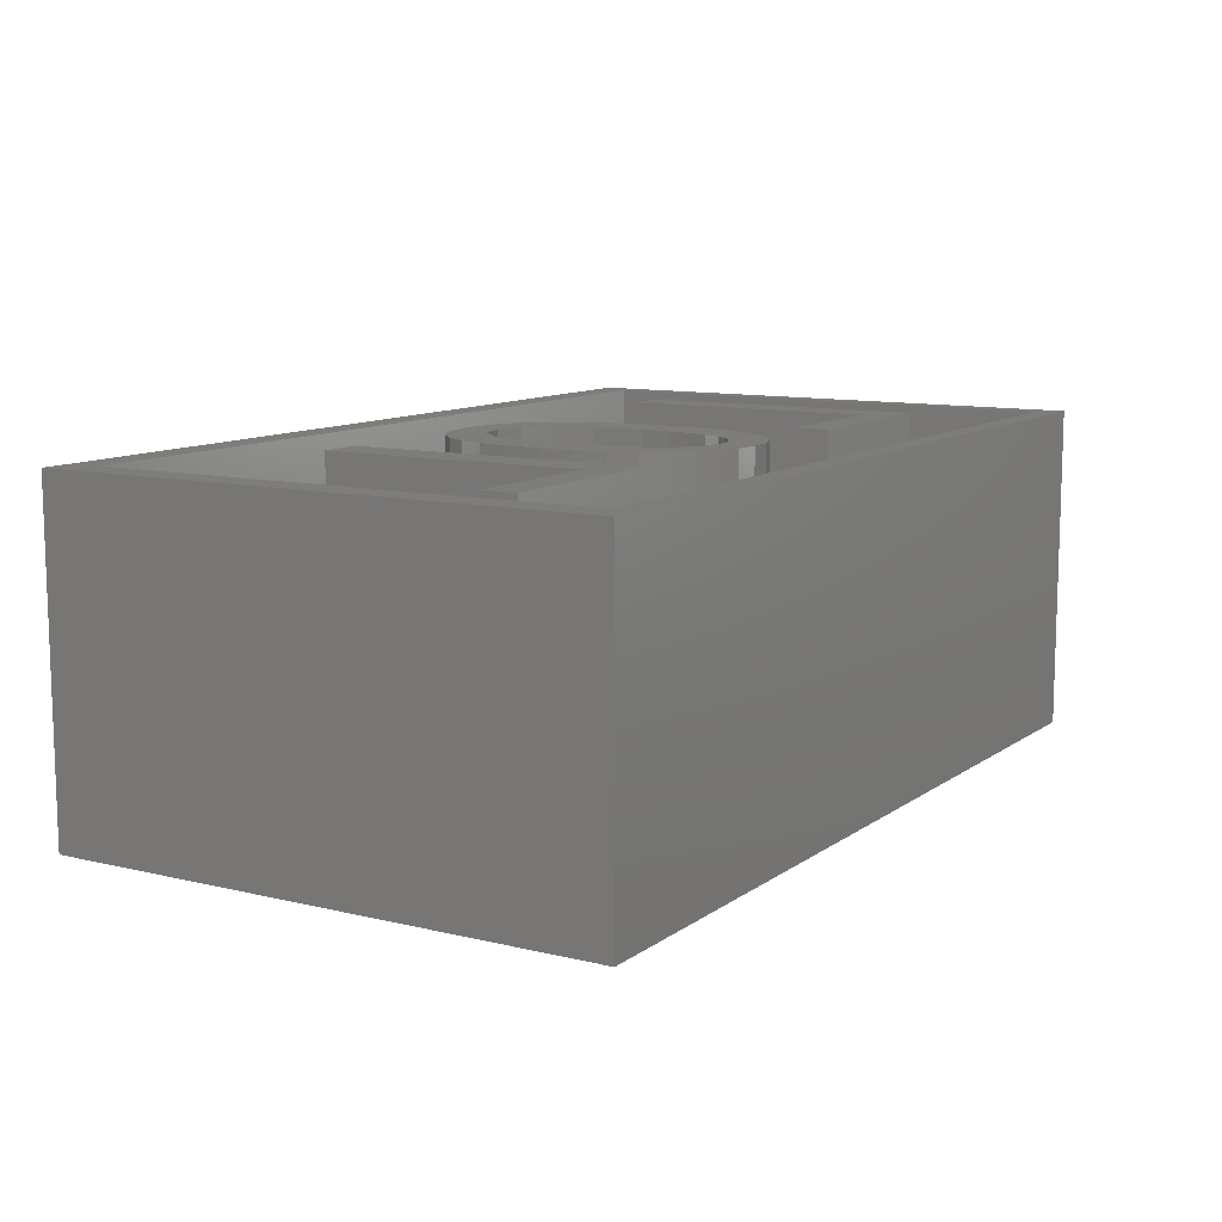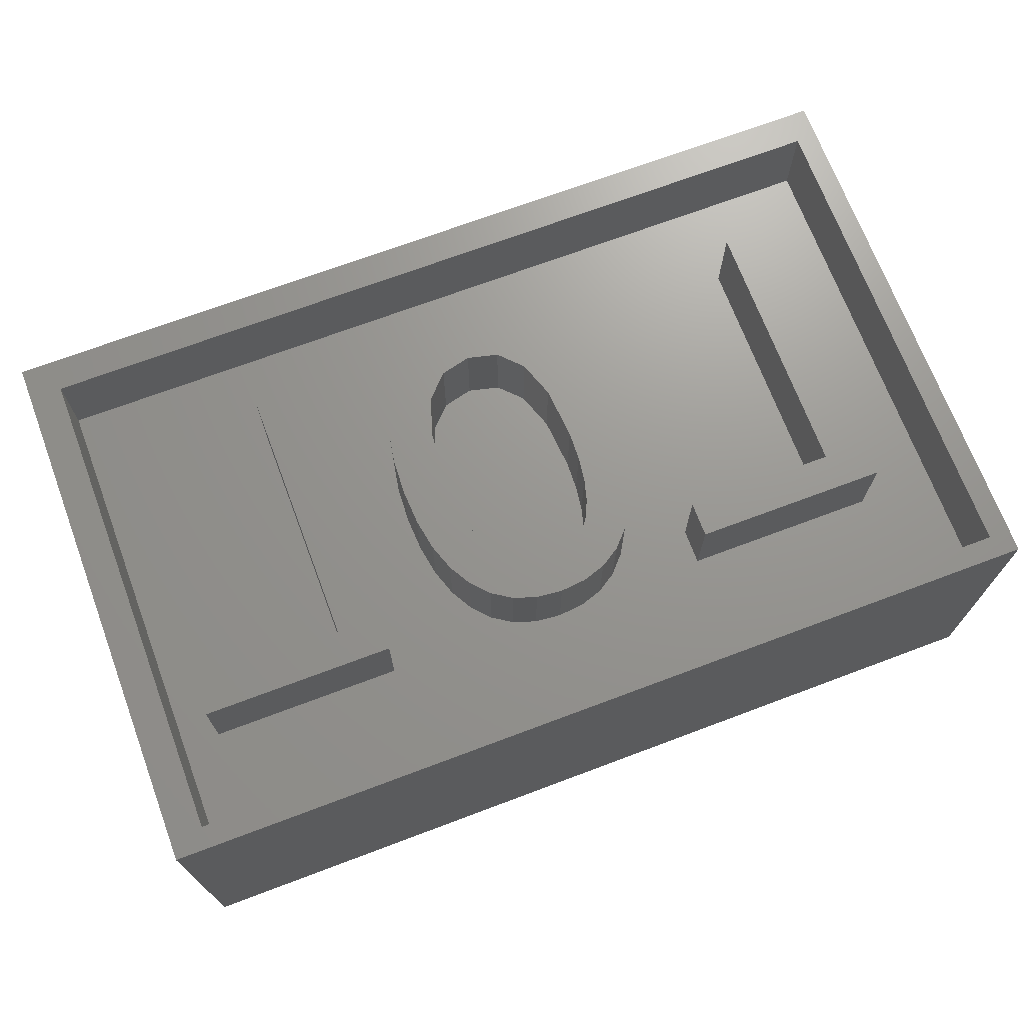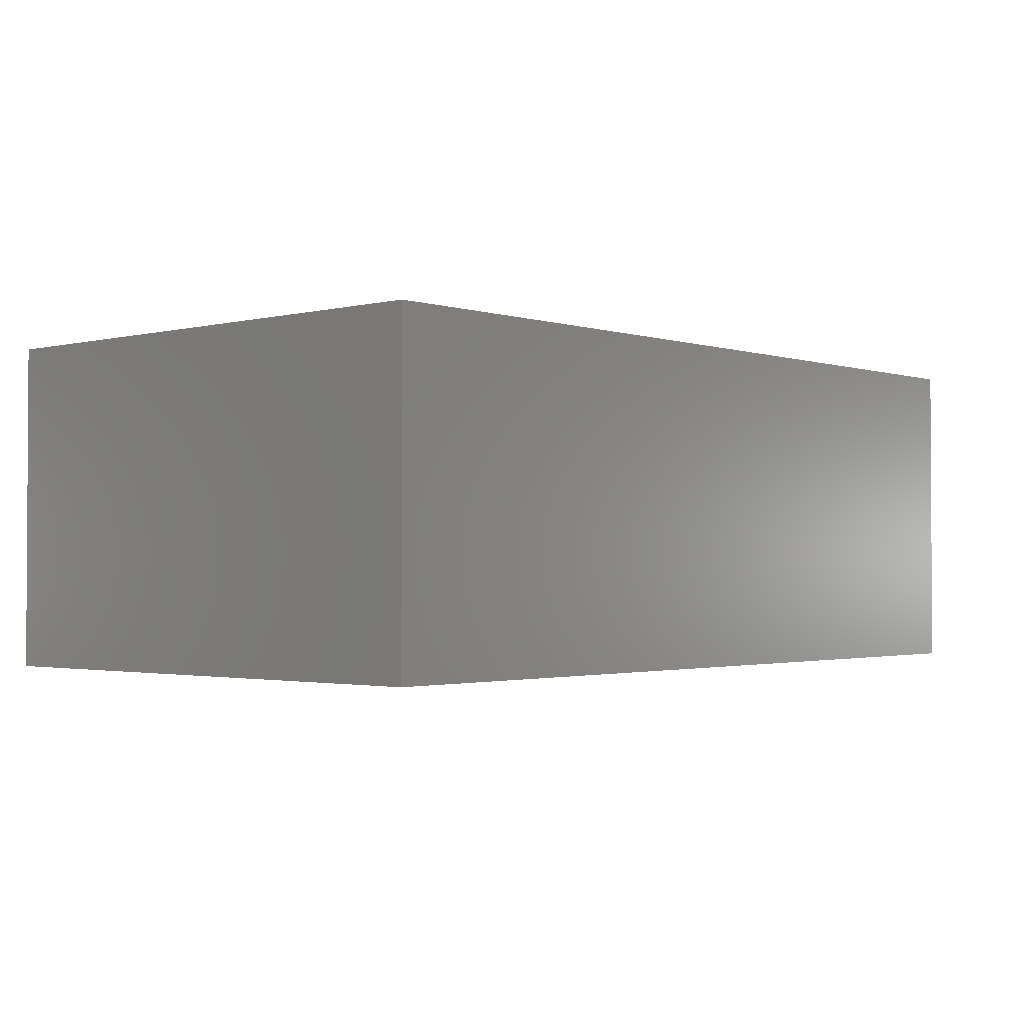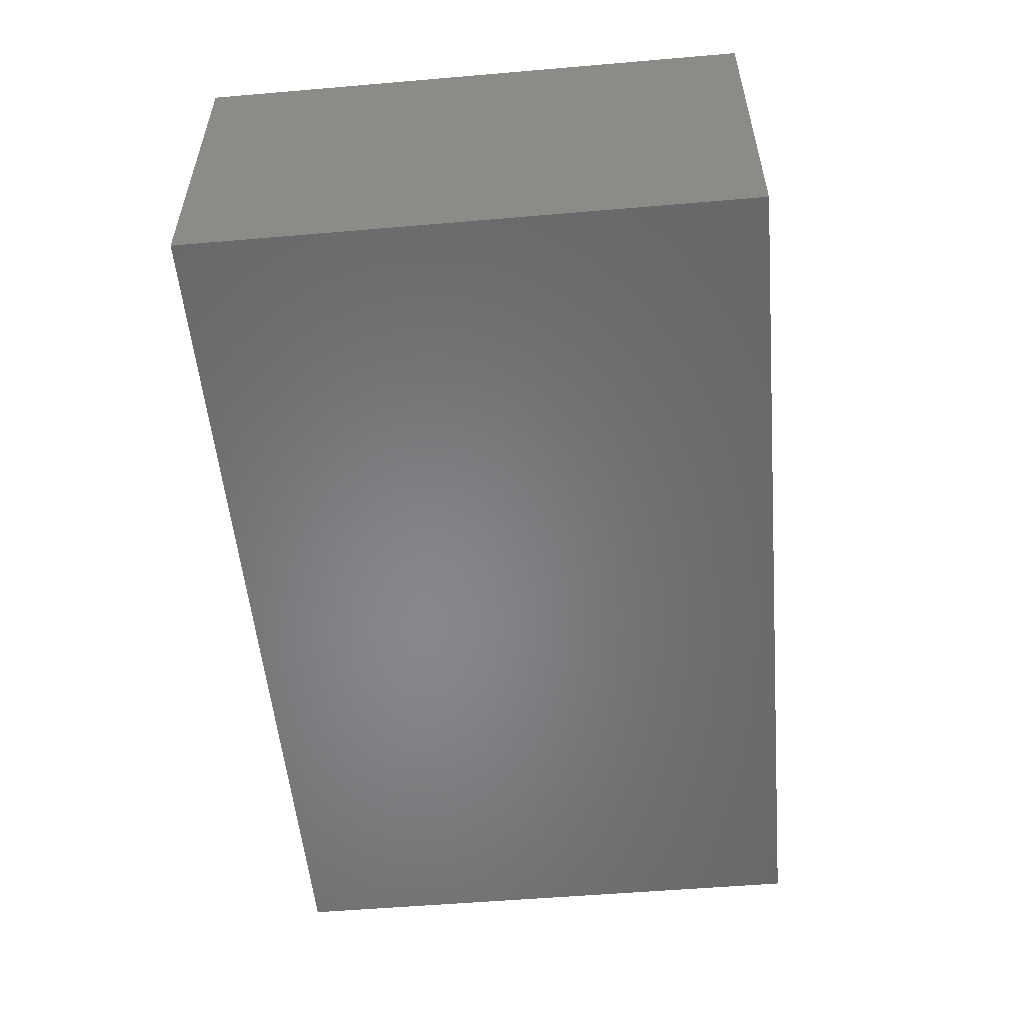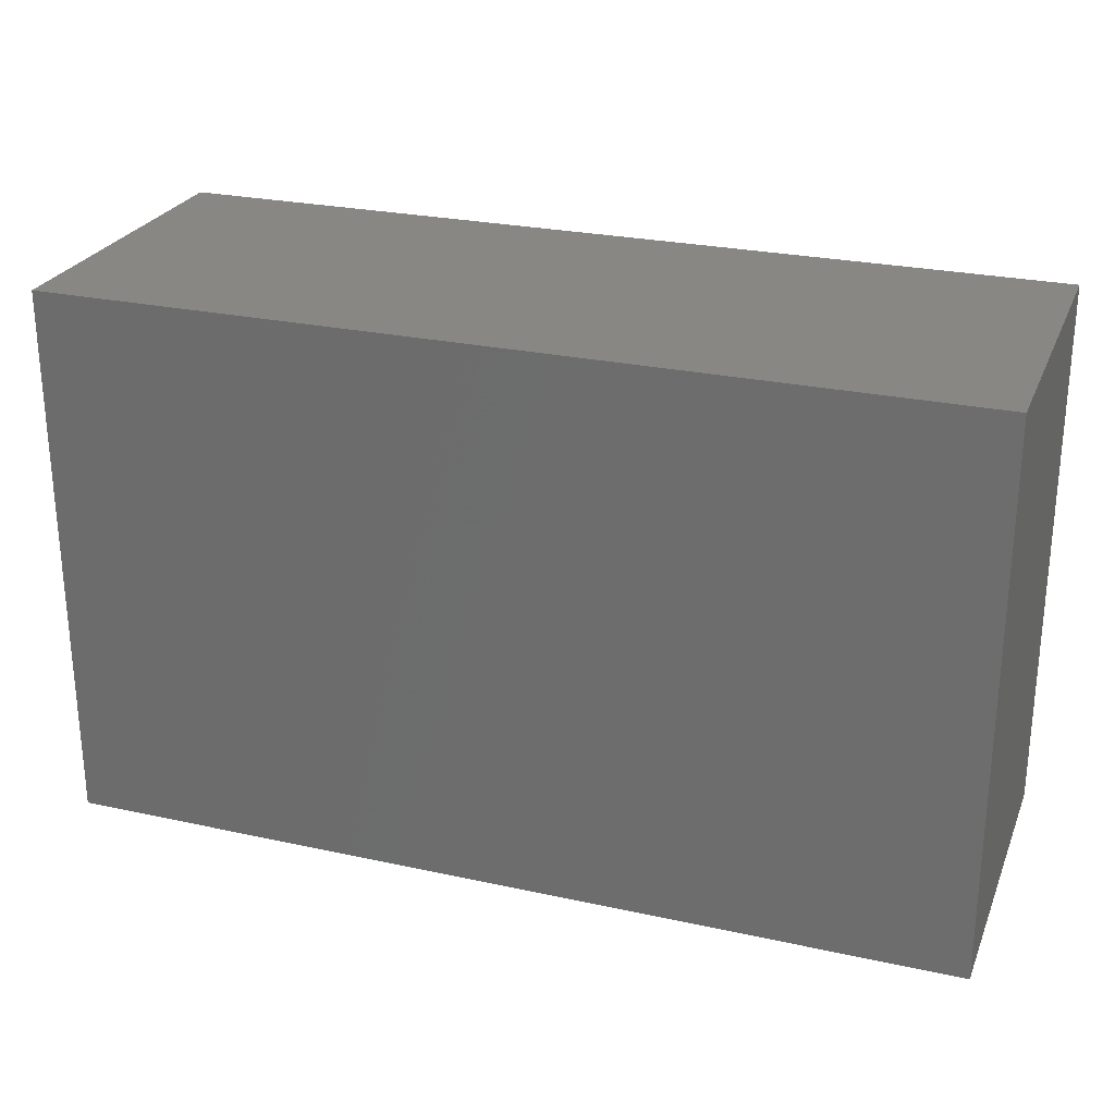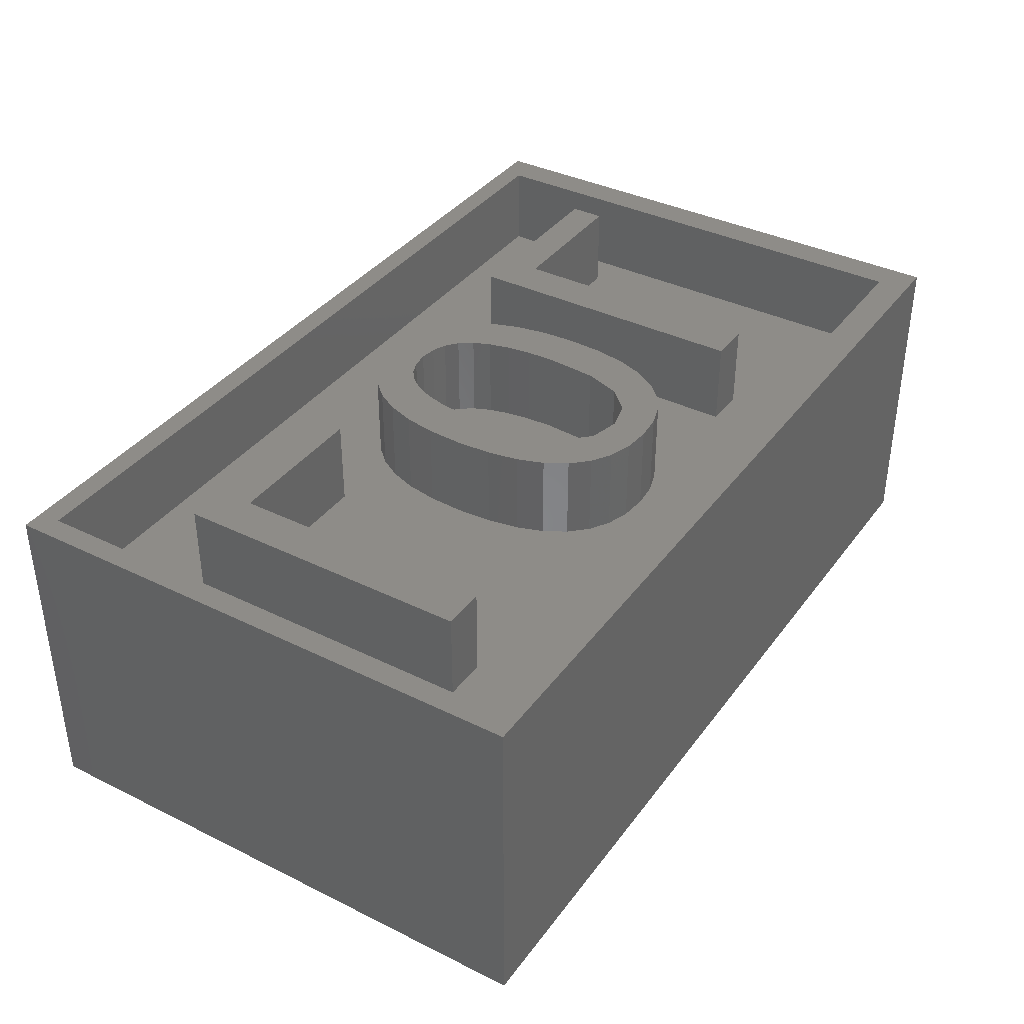
<metadata>
{"format":"stl","ext":"stl","renderer":"f3d","projection":"perspective","resolution":1024,"background":"white","views":[{"elev":10.5,"azim":-58.9,"up":"+Z"},{"elev":70.5,"azim":-20.6,"up":"+Z"},{"elev":-1.8,"azim":-48.4,"up":"+Z"},{"elev":-53.9,"azim":-84.8,"up":"+Z"},{"elev":25.9,"azim":-160.8,"up":"+Y"},{"elev":37.6,"azim":122.2,"up":"+Z"}]}
</metadata>
<code>
# stl→obj: 156 verts, 308 faces
v -20.5 -12.5 -15
v -20.5 12.5 0
v -20.5 12.5 -15
v -20.5 -12.5 0
v 20.5 12.5 -15
v 20.5 -12.5 -15
v 20.5 12.5 0
v 19.5 11 0
v 20.5 -12.5 0
v -19 11 0
v 19.5 -11.5 0
v -19 -11.5 0
v -19 11 -4
v -19 -11.5 -4
v 15.9 -6.703 -4
v 18 10 -4
v 15.9 7.019 -4
v 13.96 7.019 -4
v 5.067 0.2239 -4
v 13.96 -5.116 -4
v 4.984 -1.416 -4
v 7.124 -5.116 -4
v 4.984 1.835 -4
v 2.11 6.785 -4
v 4.736 3.242 -4
v 4.323 4.445 -4
v 3.745 5.442 -4
v 3.005 6.225 -4
v 1.057 7.12 -4
v -0.1512 7.232 -4
v -18 10 -4
v -5.265 1.856 -4
v -8.515 7.019 -4
v -5.349 0.2239 -4
v -5.013 3.274 -4
v -4.594 4.478 -4
v -4.006 5.467 -4
v -3.262 6.24 -4
v -2.371 6.791 -4
v -1.334 7.122 -4
v -10.46 7.019 -4
v -17.29 -5.116 -4
v -10.46 -5.116 -4
v -18 -10 -4
v 18 -10 -4
v 7.124 -6.703 -4
v 4.734 -2.848 -4
v 4.317 -4.071 -4
v 3.735 -5.086 -4
v 2.993 -5.882 -4
v 2.102 -6.451 -4
v 1.061 -6.793 -4
v -0.1308 -6.907 -4
v -1.319 -6.791 -4
v -8.515 -6.703 -4
v -5.265 -1.391 -4
v -5.012 -2.81 -4
v -4.591 -4.031 -4
v -4.001 -5.055 -4
v -3.254 -5.865 -4
v -2.36 -6.444 -4
v -17.29 -6.703 -4
v 19.5 11 -4
v 19.5 -11.5 -4
v -3.305 0.2239 -4
v 3.022 0.2239 -4
v 2.824 2.596 -4
v 2.972 -1.065 -4
v -3.257 -1.049 -4
v -3.107 2.596 -4
v 2.229 4.29 -4
v 2.822 -2.187 -4
v -3.116 -2.161 -4
v -0.1512 5.645 -4
v 1.237 5.307 -4
v 2.57 -3.14 -4
v -2.881 -3.114 -4
v 2.219 -3.926 -4
v -2.516 4.29 -4
v -2.552 -3.906 -4
v -1.531 5.307 -4
v -0.141 -5.33 -4
v 1.77 -4.54 -4
v 0.59 -5.242 -4
v 1.227 -4.979 -4
v -0.9134 -5.241 -4
v -2.119 -4.529 -4
v -1.573 -4.974 -4
v 3.022 0.2239 0
v 5.067 0.2239 0
v 4.984 1.835 0
v 2.824 2.596 0
v 4.736 3.242 0
v 2.972 -1.065 0
v 4.323 4.445 0
v 4.984 -1.416 0
v 2.229 4.29 0
v 3.745 5.442 0
v 2.822 -2.187 0
v 4.734 -2.848 0
v 3.005 6.225 0
v 1.237 5.307 0
v 2.11 6.785 0
v 1.057 7.12 0
v -0.1512 5.645 0
v -0.1512 7.232 0
v -1.334 7.122 0
v -1.531 5.307 0
v -2.371 6.791 0
v -3.262 6.24 0
v -2.516 4.29 0
v -4.006 5.467 0
v -4.594 4.478 0
v -3.107 2.596 0
v -5.013 3.274 0
v -5.265 -1.391 0
v -3.305 0.2239 0
v -5.349 0.2239 0
v -5.265 1.856 0
v -5.012 -2.81 0
v -4.591 -4.031 0
v -4.001 -5.055 0
v 2.57 -3.14 0
v 4.317 -4.071 0
v 2.219 -3.926 0
v 3.735 -5.086 0
v 1.77 -4.54 0
v 2.993 -5.882 0
v 2.102 -6.451 0
v 1.227 -4.979 0
v 1.061 -6.793 0
v 0.59 -5.242 0
v -0.1308 -6.907 0
v -0.141 -5.33 0
v -0.9134 -5.241 0
v -1.319 -6.791 0
v -1.573 -4.974 0
v -3.254 -5.865 0
v -2.119 -4.529 0
v -2.36 -6.444 0
v -2.552 -3.906 0
v -2.881 -3.114 0
v -3.116 -2.161 0
v -3.257 -1.049 0
v 13.96 -5.116 0
v 15.9 7.019 0
v 13.96 7.019 0
v 15.9 -6.703 0
v 7.124 -6.703 0
v 7.124 -5.116 0
v -10.46 -5.116 0
v -8.515 7.019 0
v -10.46 7.019 0
v -8.515 -6.703 0
v -17.29 -6.703 0
v -17.29 -5.116 0
f 1 2 3
f 2 1 4
f 1 5 6
f 5 1 3
f 7 8 9
f 7 10 8
f 4 10 2
f 2 10 7
f 11 9 8
f 12 9 11
f 12 4 9
f 10 4 12
f 9 5 7
f 5 9 6
f 5 2 7
f 2 5 3
f 1 9 4
f 9 1 6
f 12 13 10
f 13 12 14
f 15 16 17
f 16 18 17
f 19 20 18
f 21 22 19
f 20 19 22
f 18 23 19
f 24 18 16
f 18 25 23
f 18 26 25
f 18 27 26
f 18 28 27
f 18 24 28
f 16 29 24
f 16 30 29
f 31 30 16
f 32 33 34
f 35 33 32
f 36 33 35
f 37 33 36
f 38 33 37
f 39 33 38
f 40 33 39
f 30 31 40
f 40 31 33
f 41 42 43
f 44 42 31
f 41 31 42
f 33 31 41
f 16 15 45
f 46 45 15
f 47 22 21
f 48 22 47
f 49 22 48
f 22 49 46
f 50 46 49
f 51 46 50
f 52 46 51
f 46 52 45
f 53 45 52
f 44 53 54
f 55 34 33
f 34 55 56
f 56 55 57
f 57 55 58
f 55 59 58
f 55 60 59
f 55 61 60
f 55 54 61
f 44 54 55
f 44 55 62
f 53 44 45
f 42 44 62
f 45 63 16
f 13 16 63
f 31 13 44
f 16 13 31
f 63 45 64
f 14 45 44
f 45 14 64
f 14 44 13
f 65 66 67
f 66 65 68
f 69 68 65
f 70 67 71
f 68 69 72
f 73 72 69
f 74 71 75
f 72 73 76
f 77 76 73
f 76 77 78
f 71 74 79
f 80 78 77
f 79 74 81
f 82 78 80
f 78 82 83
f 71 79 70
f 84 83 82
f 83 84 85
f 67 70 65
f 82 80 86
f 86 87 88
f 87 86 80
f 64 8 63
f 8 64 11
f 13 8 10
f 8 13 63
f 64 12 11
f 12 64 14
f 89 90 91
f 92 91 93
f 94 90 89
f 92 93 95
f 90 94 96
f 97 95 98
f 99 96 94
f 96 99 100
f 97 98 101
f 91 92 89
f 95 97 92
f 102 101 103
f 101 102 97
f 104 102 103
f 105 104 106
f 104 105 102
f 107 105 106
f 107 108 105
f 109 108 107
f 110 108 109
f 108 110 111
f 112 111 110
f 113 111 112
f 111 113 114
f 115 114 113
f 116 117 118
f 119 114 115
f 120 117 116
f 114 119 117
f 121 117 120
f 117 119 118
f 117 121 122
f 123 100 99
f 100 123 124
f 125 124 123
f 124 125 126
f 127 126 125
f 126 127 128
f 128 127 129
f 130 129 127
f 130 131 129
f 132 131 130
f 132 133 131
f 134 133 132
f 135 133 134
f 135 136 133
f 137 136 135
f 138 137 139
f 137 140 136
f 122 139 141
f 122 141 142
f 122 142 143
f 137 138 140
f 122 143 144
f 122 144 117
f 139 122 138
f 145 146 147
f 146 145 148
f 149 145 150
f 145 149 148
f 151 152 153
f 152 151 154
f 155 151 156
f 151 155 154
f 61 136 140
f 136 61 54
f 60 140 138
f 140 60 61
f 60 122 59
f 122 60 138
f 59 121 58
f 121 59 122
f 58 120 57
f 120 58 121
f 57 116 56
f 116 57 120
f 56 118 34
f 118 56 116
f 34 119 32
f 119 34 118
f 32 115 35
f 115 32 119
f 35 113 36
f 113 35 115
f 36 112 37
f 112 36 113
f 37 110 38
f 110 37 112
f 39 110 109
f 110 39 38
f 40 109 107
f 109 40 39
f 30 107 106
f 107 30 40
f 29 106 104
f 106 29 30
f 24 104 103
f 104 24 29
f 28 103 101
f 103 28 24
f 98 28 101
f 28 98 27
f 95 27 98
f 27 95 26
f 93 26 95
f 26 93 25
f 91 25 93
f 25 91 23
f 90 23 91
f 23 90 19
f 96 19 90
f 19 96 21
f 100 21 96
f 21 100 47
f 124 47 100
f 47 124 48
f 126 48 124
f 48 126 49
f 128 49 126
f 49 128 50
f 51 128 129
f 128 51 50
f 52 129 131
f 129 52 51
f 53 131 133
f 131 53 52
f 54 133 136
f 133 54 53
f 85 132 130
f 132 85 84
f 83 130 127
f 130 83 85
f 83 125 78
f 125 83 127
f 78 123 76
f 123 78 125
f 76 99 72
f 99 76 123
f 72 94 68
f 94 72 99
f 68 89 66
f 89 68 94
f 66 92 67
f 92 66 89
f 67 97 71
f 97 67 92
f 71 102 75
f 102 71 97
f 74 102 105
f 102 74 75
f 81 105 108
f 105 81 74
f 111 81 108
f 81 111 79
f 114 79 111
f 79 114 70
f 117 70 114
f 70 117 65
f 144 65 117
f 65 144 69
f 143 69 144
f 69 143 73
f 142 73 143
f 73 142 77
f 141 77 142
f 77 141 80
f 139 80 141
f 80 139 87
f 88 139 137
f 139 88 87
f 86 137 135
f 137 86 88
f 82 135 134
f 135 82 86
f 84 134 132
f 134 84 82
f 20 150 145
f 150 20 22
f 20 147 18
f 147 20 145
f 17 147 146
f 147 17 18
f 148 17 146
f 17 148 15
f 46 148 149
f 148 46 15
f 46 150 22
f 150 46 149
f 43 156 151
f 156 43 42
f 43 153 41
f 153 43 151
f 33 153 152
f 153 33 41
f 154 33 152
f 33 154 55
f 62 154 155
f 154 62 55
f 62 156 42
f 156 62 155

</code>
